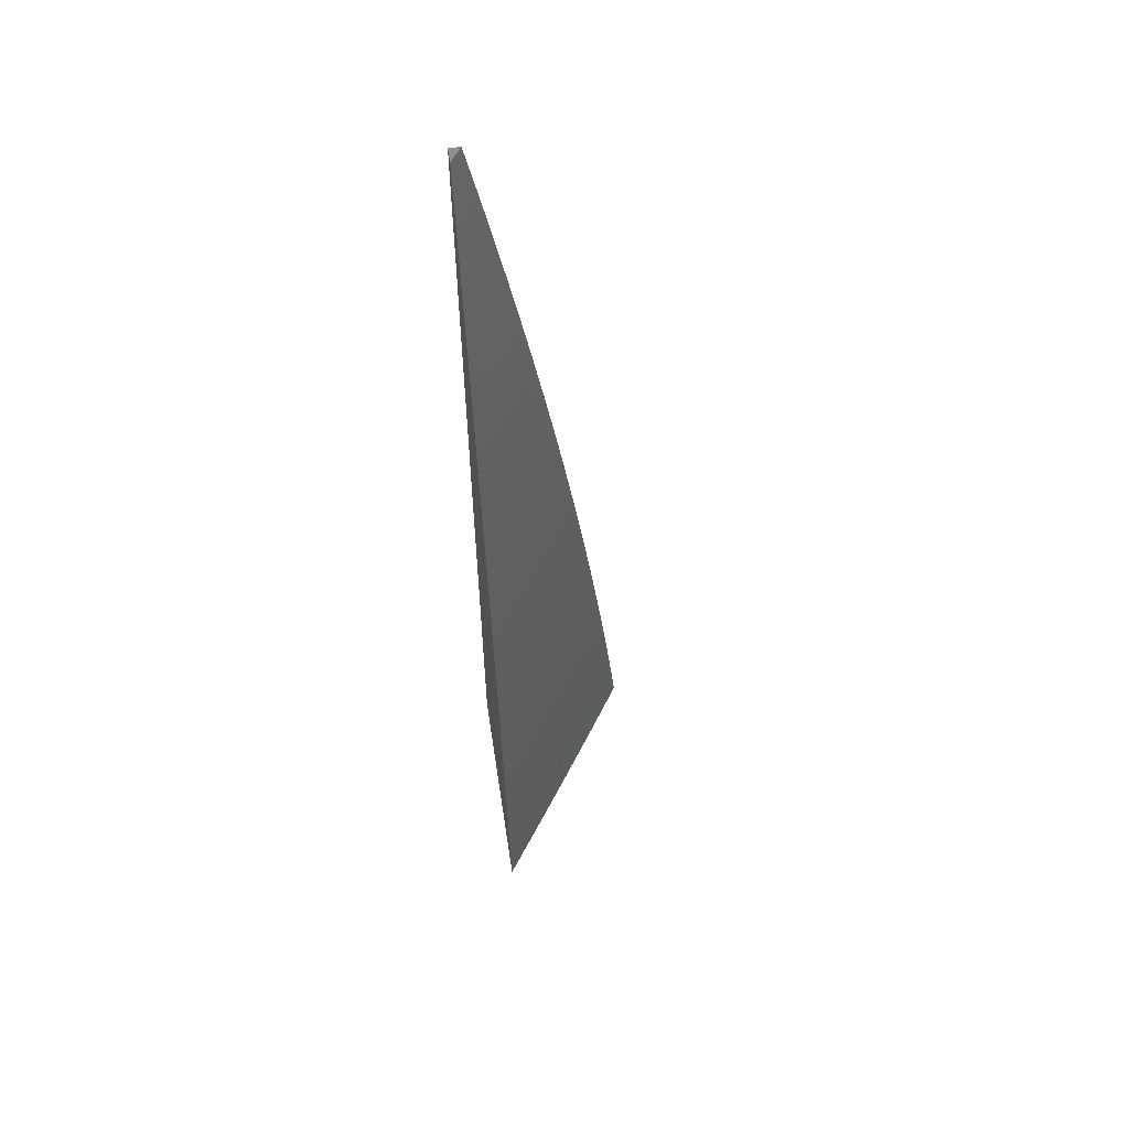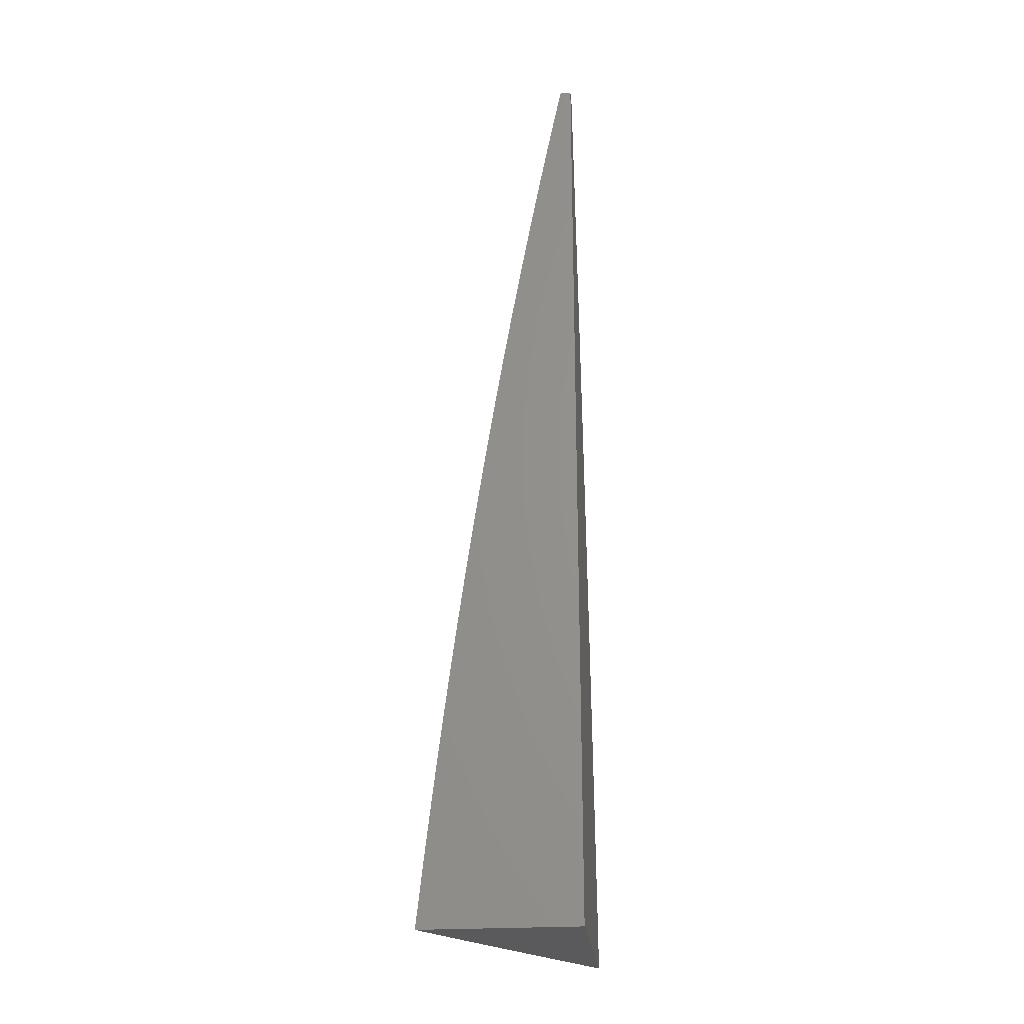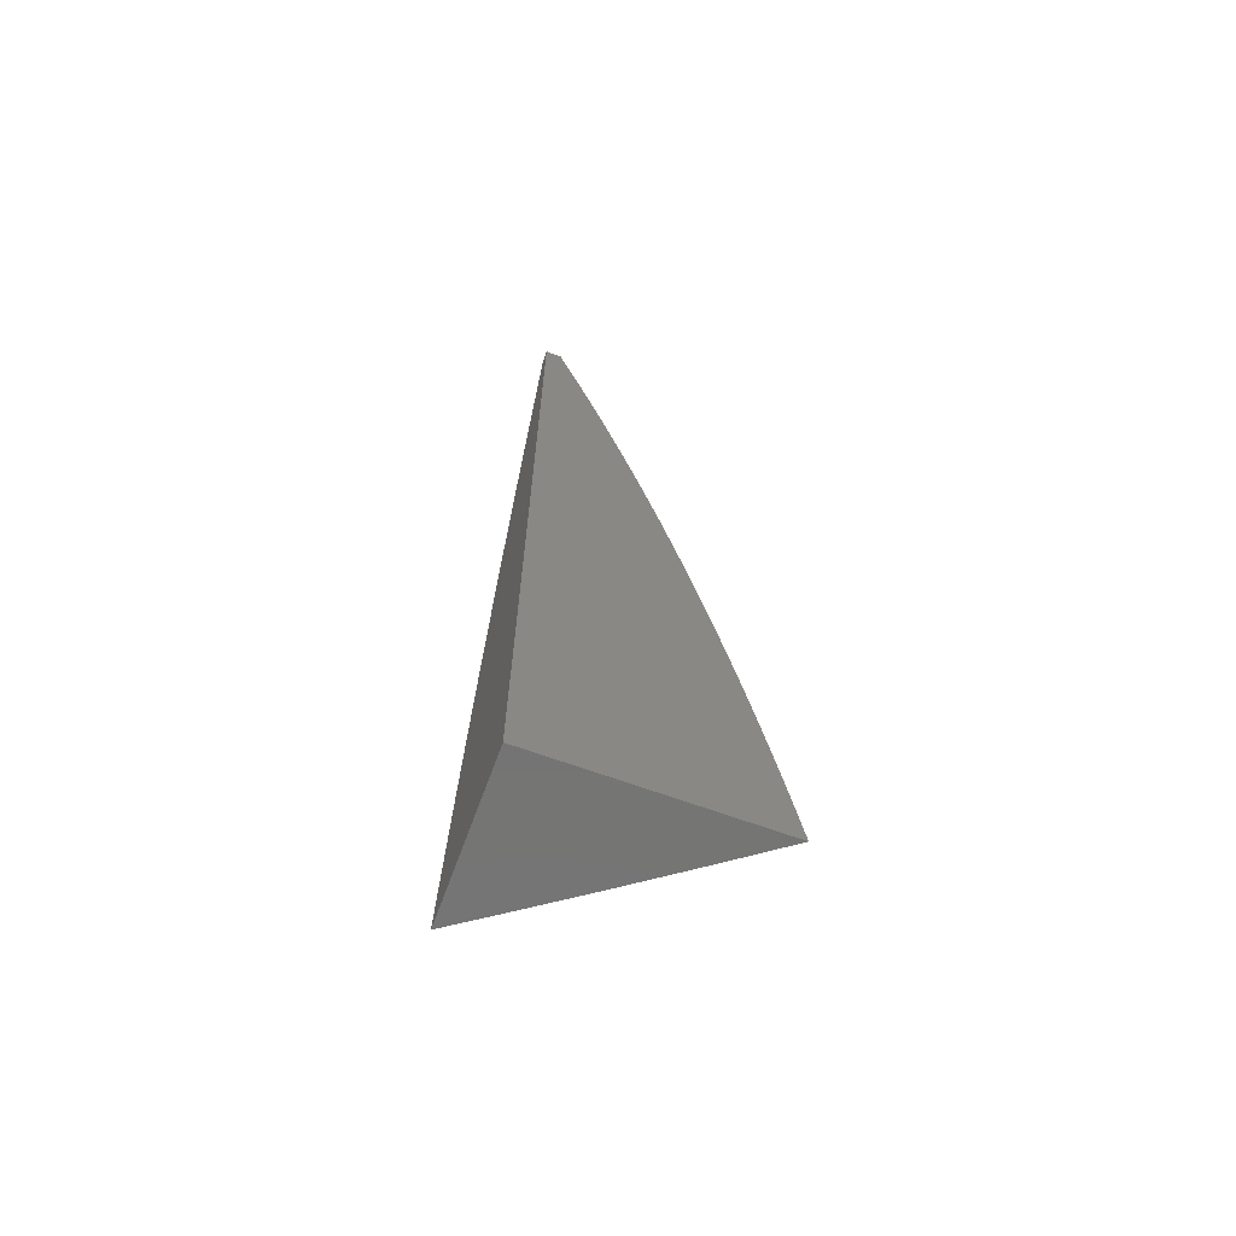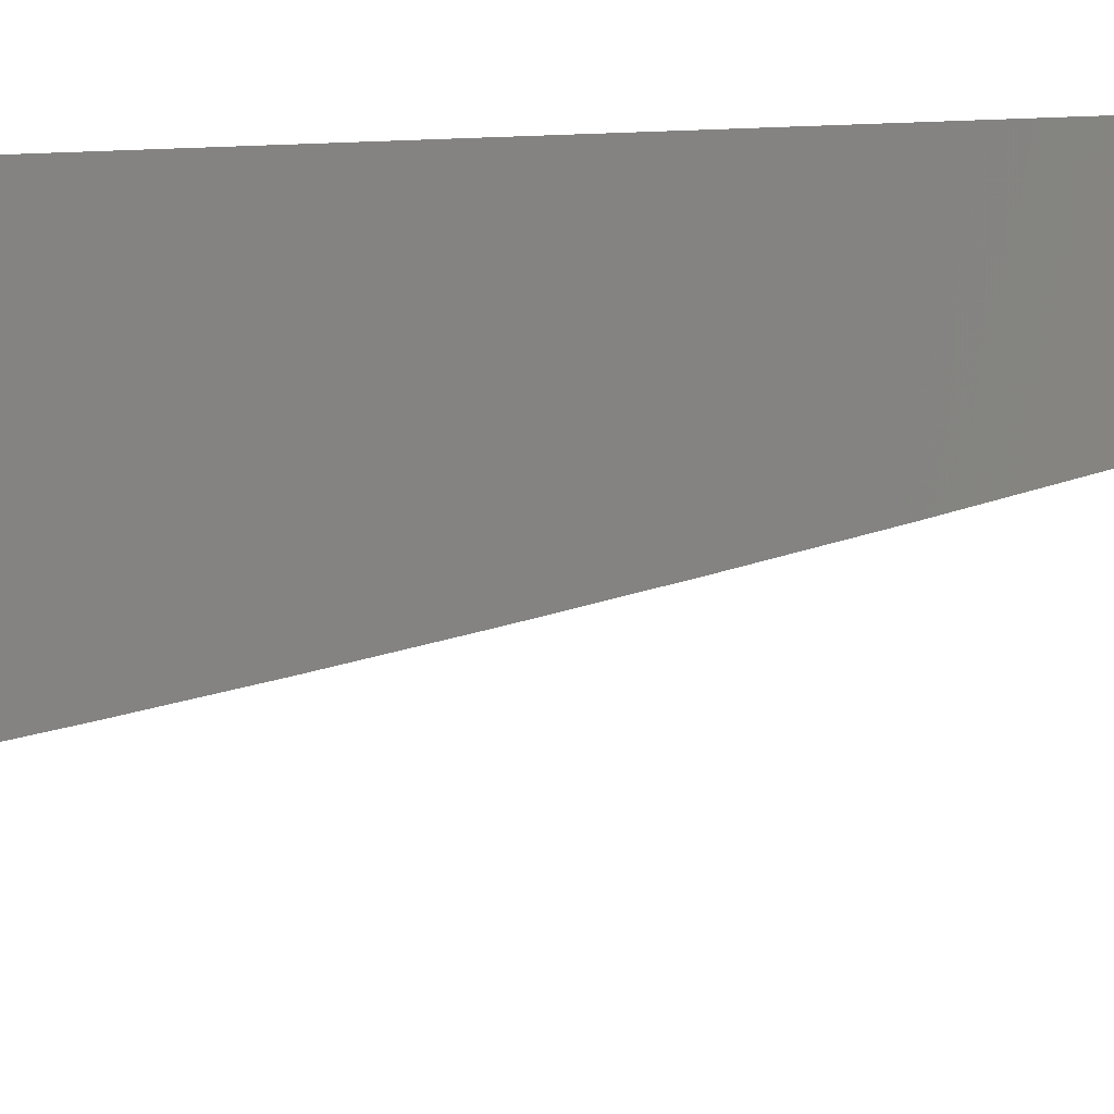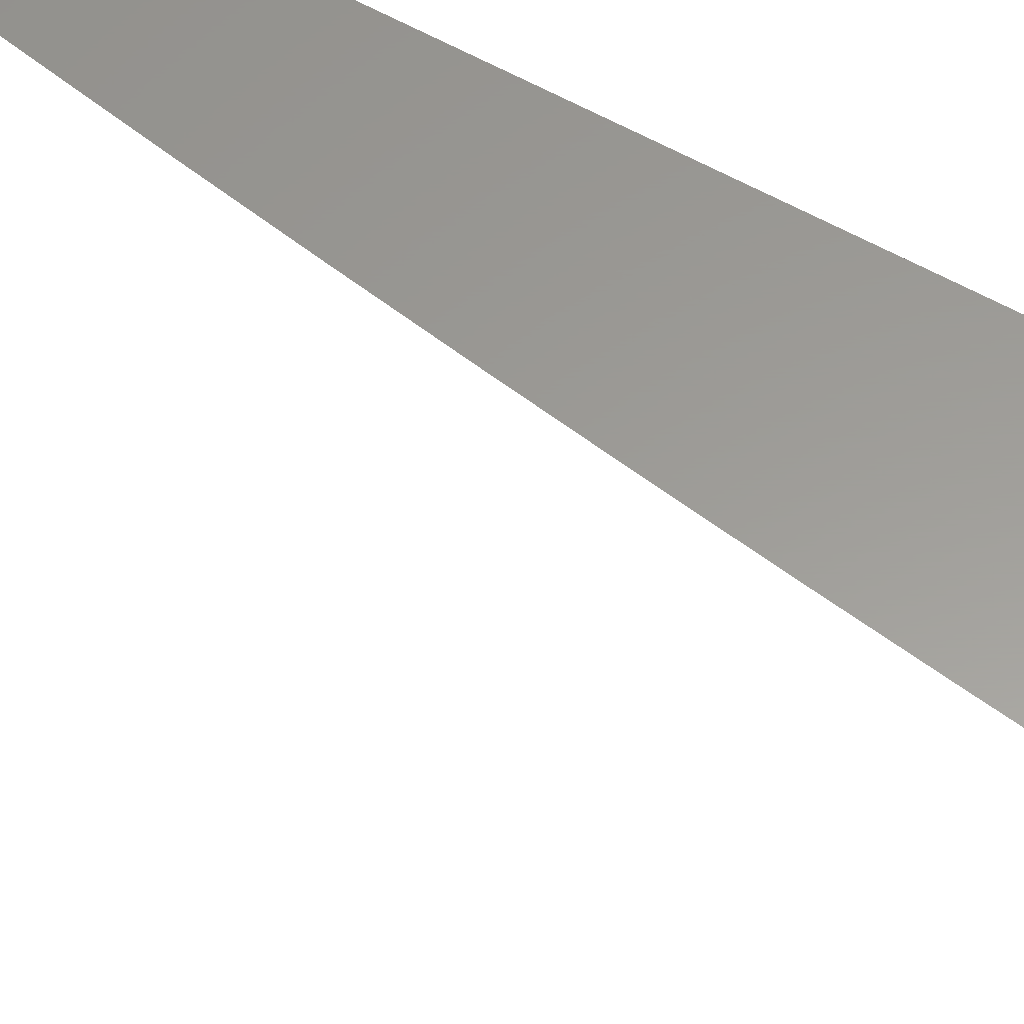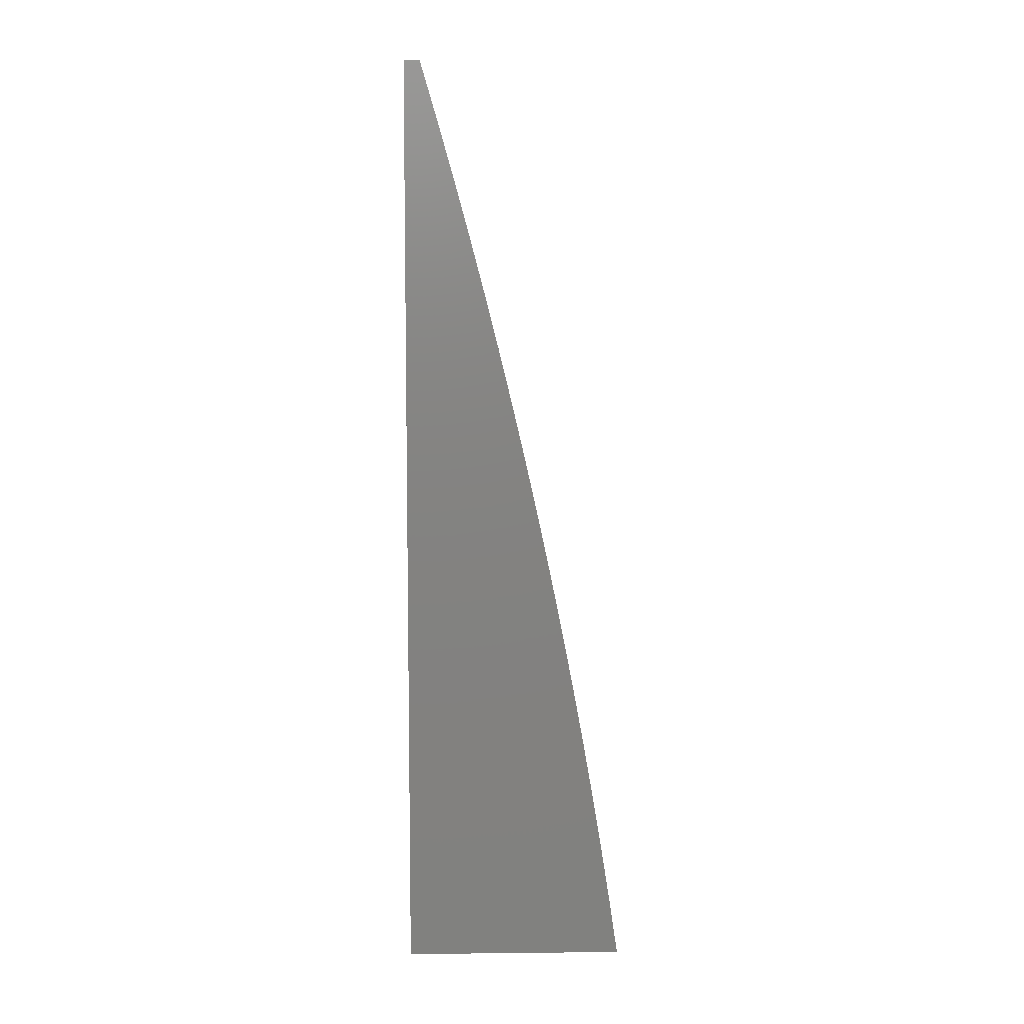
<metadata>
{"format":"stl","ext":"stl","renderer":"f3d","projection":"perspective","resolution":1024,"background":"white","views":[{"elev":57.3,"azim":-8.7,"up":"+Z"},{"elev":-24.4,"azim":-174.0,"up":"+Z"},{"elev":-66.6,"azim":-110.1,"up":"+Z"},{"elev":-4.5,"azim":-76.1,"up":"+Y"},{"elev":59.8,"azim":119.6,"up":"+Y"},{"elev":7.7,"azim":-91.6,"up":"+Z"}]}
</metadata>
<code>
# stl→obj: 72 verts, 140 faces
v 9 -6.237 1
v 9.042 -6.178 1
v 9 -6.227 1.063
v 9.038 -6.175 1.062
v 9 -6.217 1.127
v 9.033 -6.172 1.124
v 9.028 -6.168 1.186
v 9.075 -6.113 1.124
v 9.07 -6.109 1.186
v 9.117 -6.053 1.124
v 9.112 -6.05 1.186
v 9.153 -6 1.126
v 9.146 -6 1.189
v 9.084 -6.119 1
v 9.08 -6.116 1.062
v 9.126 -6.06 1
v 9.121 -6.057 1.062
v 9.167 -6 1
v 9.16 -6 1.063
v 9.106 -6.046 1.248
v 9.138 -6 1.251
v 9.101 -6.043 1.31
v 9.13 -6 1.314
v 9.095 -6.039 1.373
v 9.121 -6 1.377
v 9.089 -6.035 1.435
v 9.112 -6 1.439
v 9.082 -6.03 1.498
v 9.102 -6 1.502
v 9.075 -6.026 1.56
v 9.093 -6 1.565
v 9.068 -6.021 1.623
v 9.082 -6 1.627
v 9.061 -6.016 1.686
v 9.071 -6 1.689
v 9.053 -6.011 1.748
v 9.06 -6 1.752
v 9.046 -6.006 1.811
v 9.049 -6 1.814
v 9.037 -6 1.876
v 9.025 -6 1.938
v 9 -6.035 1.939
v 9 -6.053 1.877
v 9.004 -6.065 1.811
v 9.012 -6.07 1.748
v 9.02 -6.075 1.686
v 9.027 -6.08 1.623
v 9.034 -6.085 1.56
v 9.041 -6.09 1.498
v 9.047 -6.094 1.435
v 9.053 -6.098 1.373
v 9.059 -6.102 1.31
v 9.065 -6.106 1.248
v 9.012 -6 2
v 9 -6.017 2
v 9 -6.069 1.815
v 9 -6.086 1.753
v 9 -6.102 1.691
v 9 -6.117 1.629
v 9 -6.131 1.567
v 9 -6.145 1.504
v 9 -6.159 1.441
v 9.005 -6.153 1.435
v 9.011 -6.157 1.373
v 9.017 -6.161 1.31
v 9.023 -6.165 1.248
v 9 -6.172 1.379
v 9 -6.184 1.316
v 9 -6.196 1.253
v 9 -6.207 1.19
v 9 -6 2
v 9 -6 1
f 1 2 3
f 3 2 4
f 3 4 5
f 5 4 6
f 5 6 7
f 7 6 8
f 7 8 9
f 9 8 10
f 9 10 11
f 11 10 12
f 11 12 13
f 2 14 4
f 4 14 15
f 4 15 6
f 6 15 8
f 14 16 15
f 15 16 17
f 15 17 8
f 8 17 10
f 18 19 16
f 16 19 17
f 17 19 10
f 10 19 12
f 11 13 20
f 20 13 21
f 20 21 22
f 22 21 23
f 22 23 24
f 24 23 25
f 24 25 26
f 26 25 27
f 26 27 28
f 28 27 29
f 28 29 30
f 30 29 31
f 30 31 32
f 32 31 33
f 32 33 34
f 34 33 35
f 34 35 36
f 36 35 37
f 36 37 38
f 38 37 39
f 38 39 40
f 41 42 40
f 40 42 43
f 40 43 38
f 38 43 44
f 38 44 36
f 36 44 45
f 36 45 34
f 34 45 46
f 34 46 32
f 32 46 47
f 32 47 30
f 30 47 48
f 30 48 28
f 28 48 49
f 28 49 26
f 26 49 50
f 26 50 24
f 24 50 51
f 24 51 22
f 22 51 52
f 22 52 20
f 20 52 53
f 20 53 11
f 11 53 9
f 54 55 41
f 41 55 42
f 43 56 44
f 44 56 57
f 44 57 45
f 45 57 58
f 45 58 46
f 46 58 59
f 46 59 47
f 47 59 60
f 47 60 48
f 48 60 61
f 48 61 49
f 49 61 62
f 49 62 50
f 50 62 63
f 50 63 51
f 51 63 64
f 51 64 52
f 52 64 65
f 52 65 53
f 53 65 66
f 53 66 9
f 9 66 7
f 62 67 63
f 63 67 64
f 67 68 64
f 64 68 65
f 68 69 65
f 65 69 66
f 69 70 66
f 66 70 7
f 70 5 7
f 54 41 71
f 71 41 40
f 71 40 72
f 72 40 39
f 72 39 37
f 37 35 72
f 72 35 33
f 72 33 31
f 31 29 72
f 72 29 27
f 72 27 25
f 25 23 72
f 72 23 21
f 72 21 13
f 13 12 72
f 72 12 19
f 72 19 18
f 18 16 72
f 72 16 14
f 72 14 2
f 2 1 72
f 55 54 71
f 1 3 72
f 72 3 5
f 72 5 70
f 70 69 72
f 72 69 68
f 72 68 67
f 67 62 72
f 72 62 61
f 72 61 60
f 60 59 72
f 72 59 58
f 72 58 57
f 57 56 72
f 72 56 43
f 72 43 71
f 71 43 42
f 71 42 55

</code>
